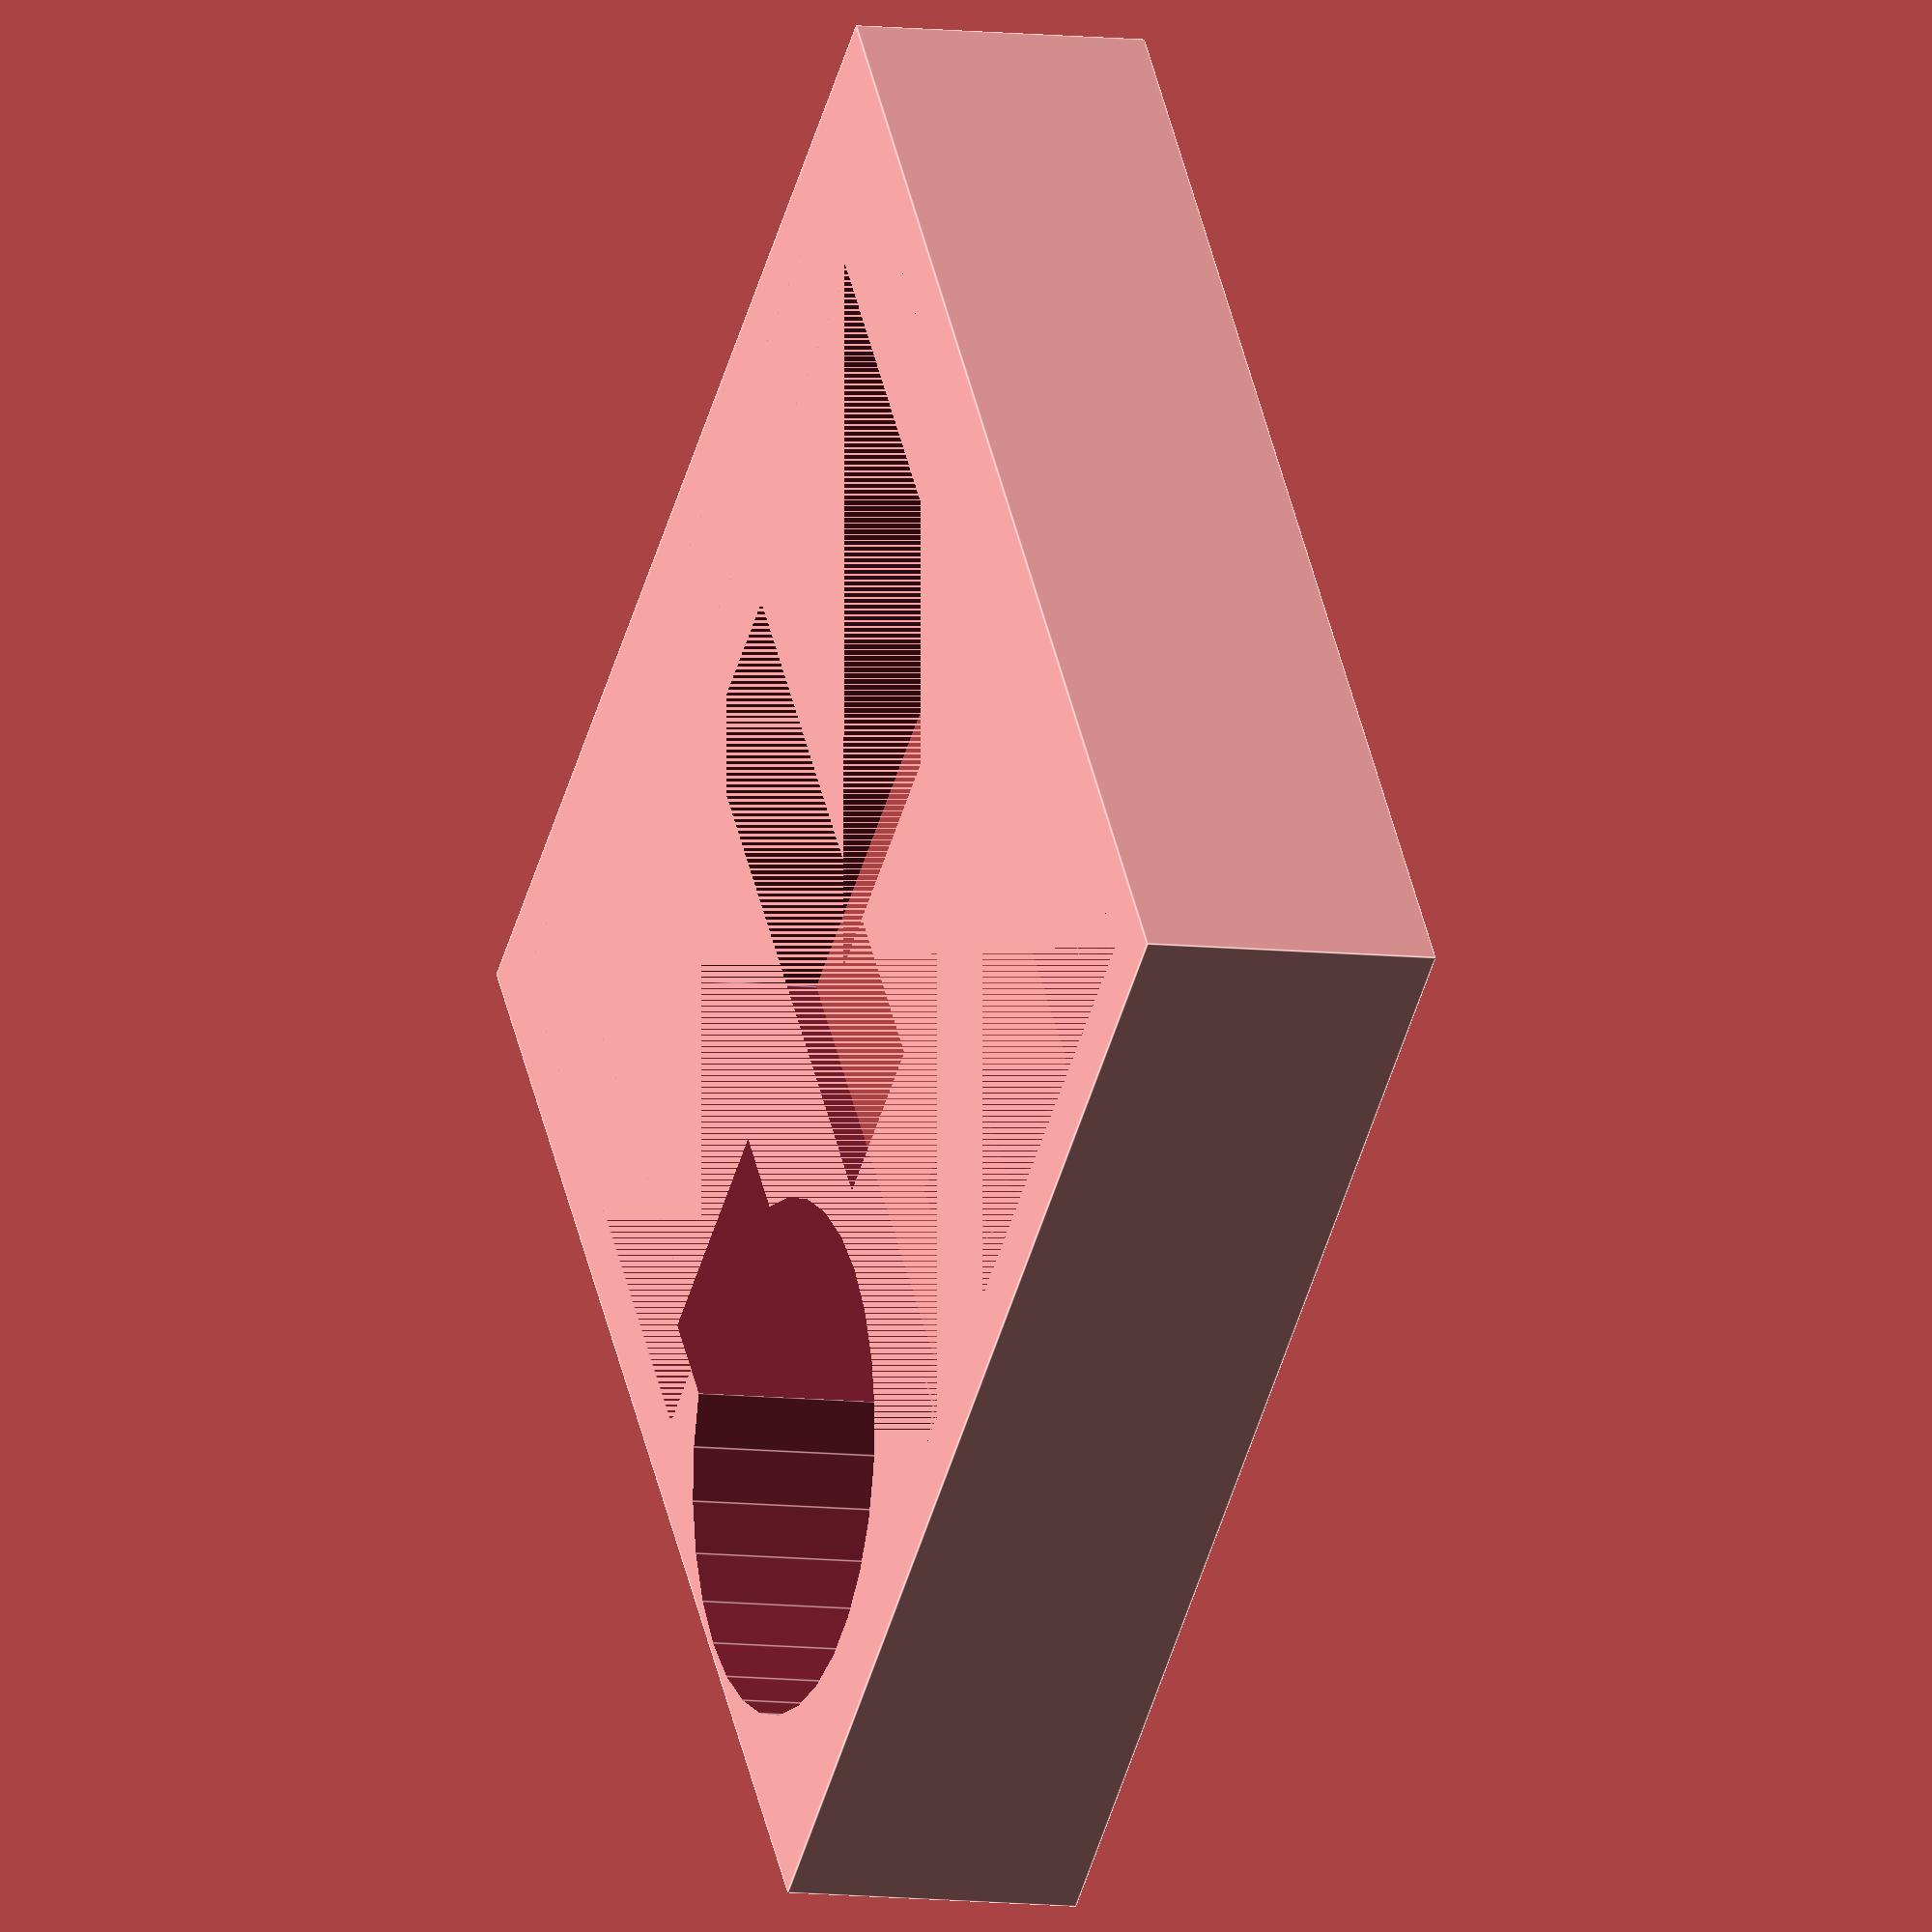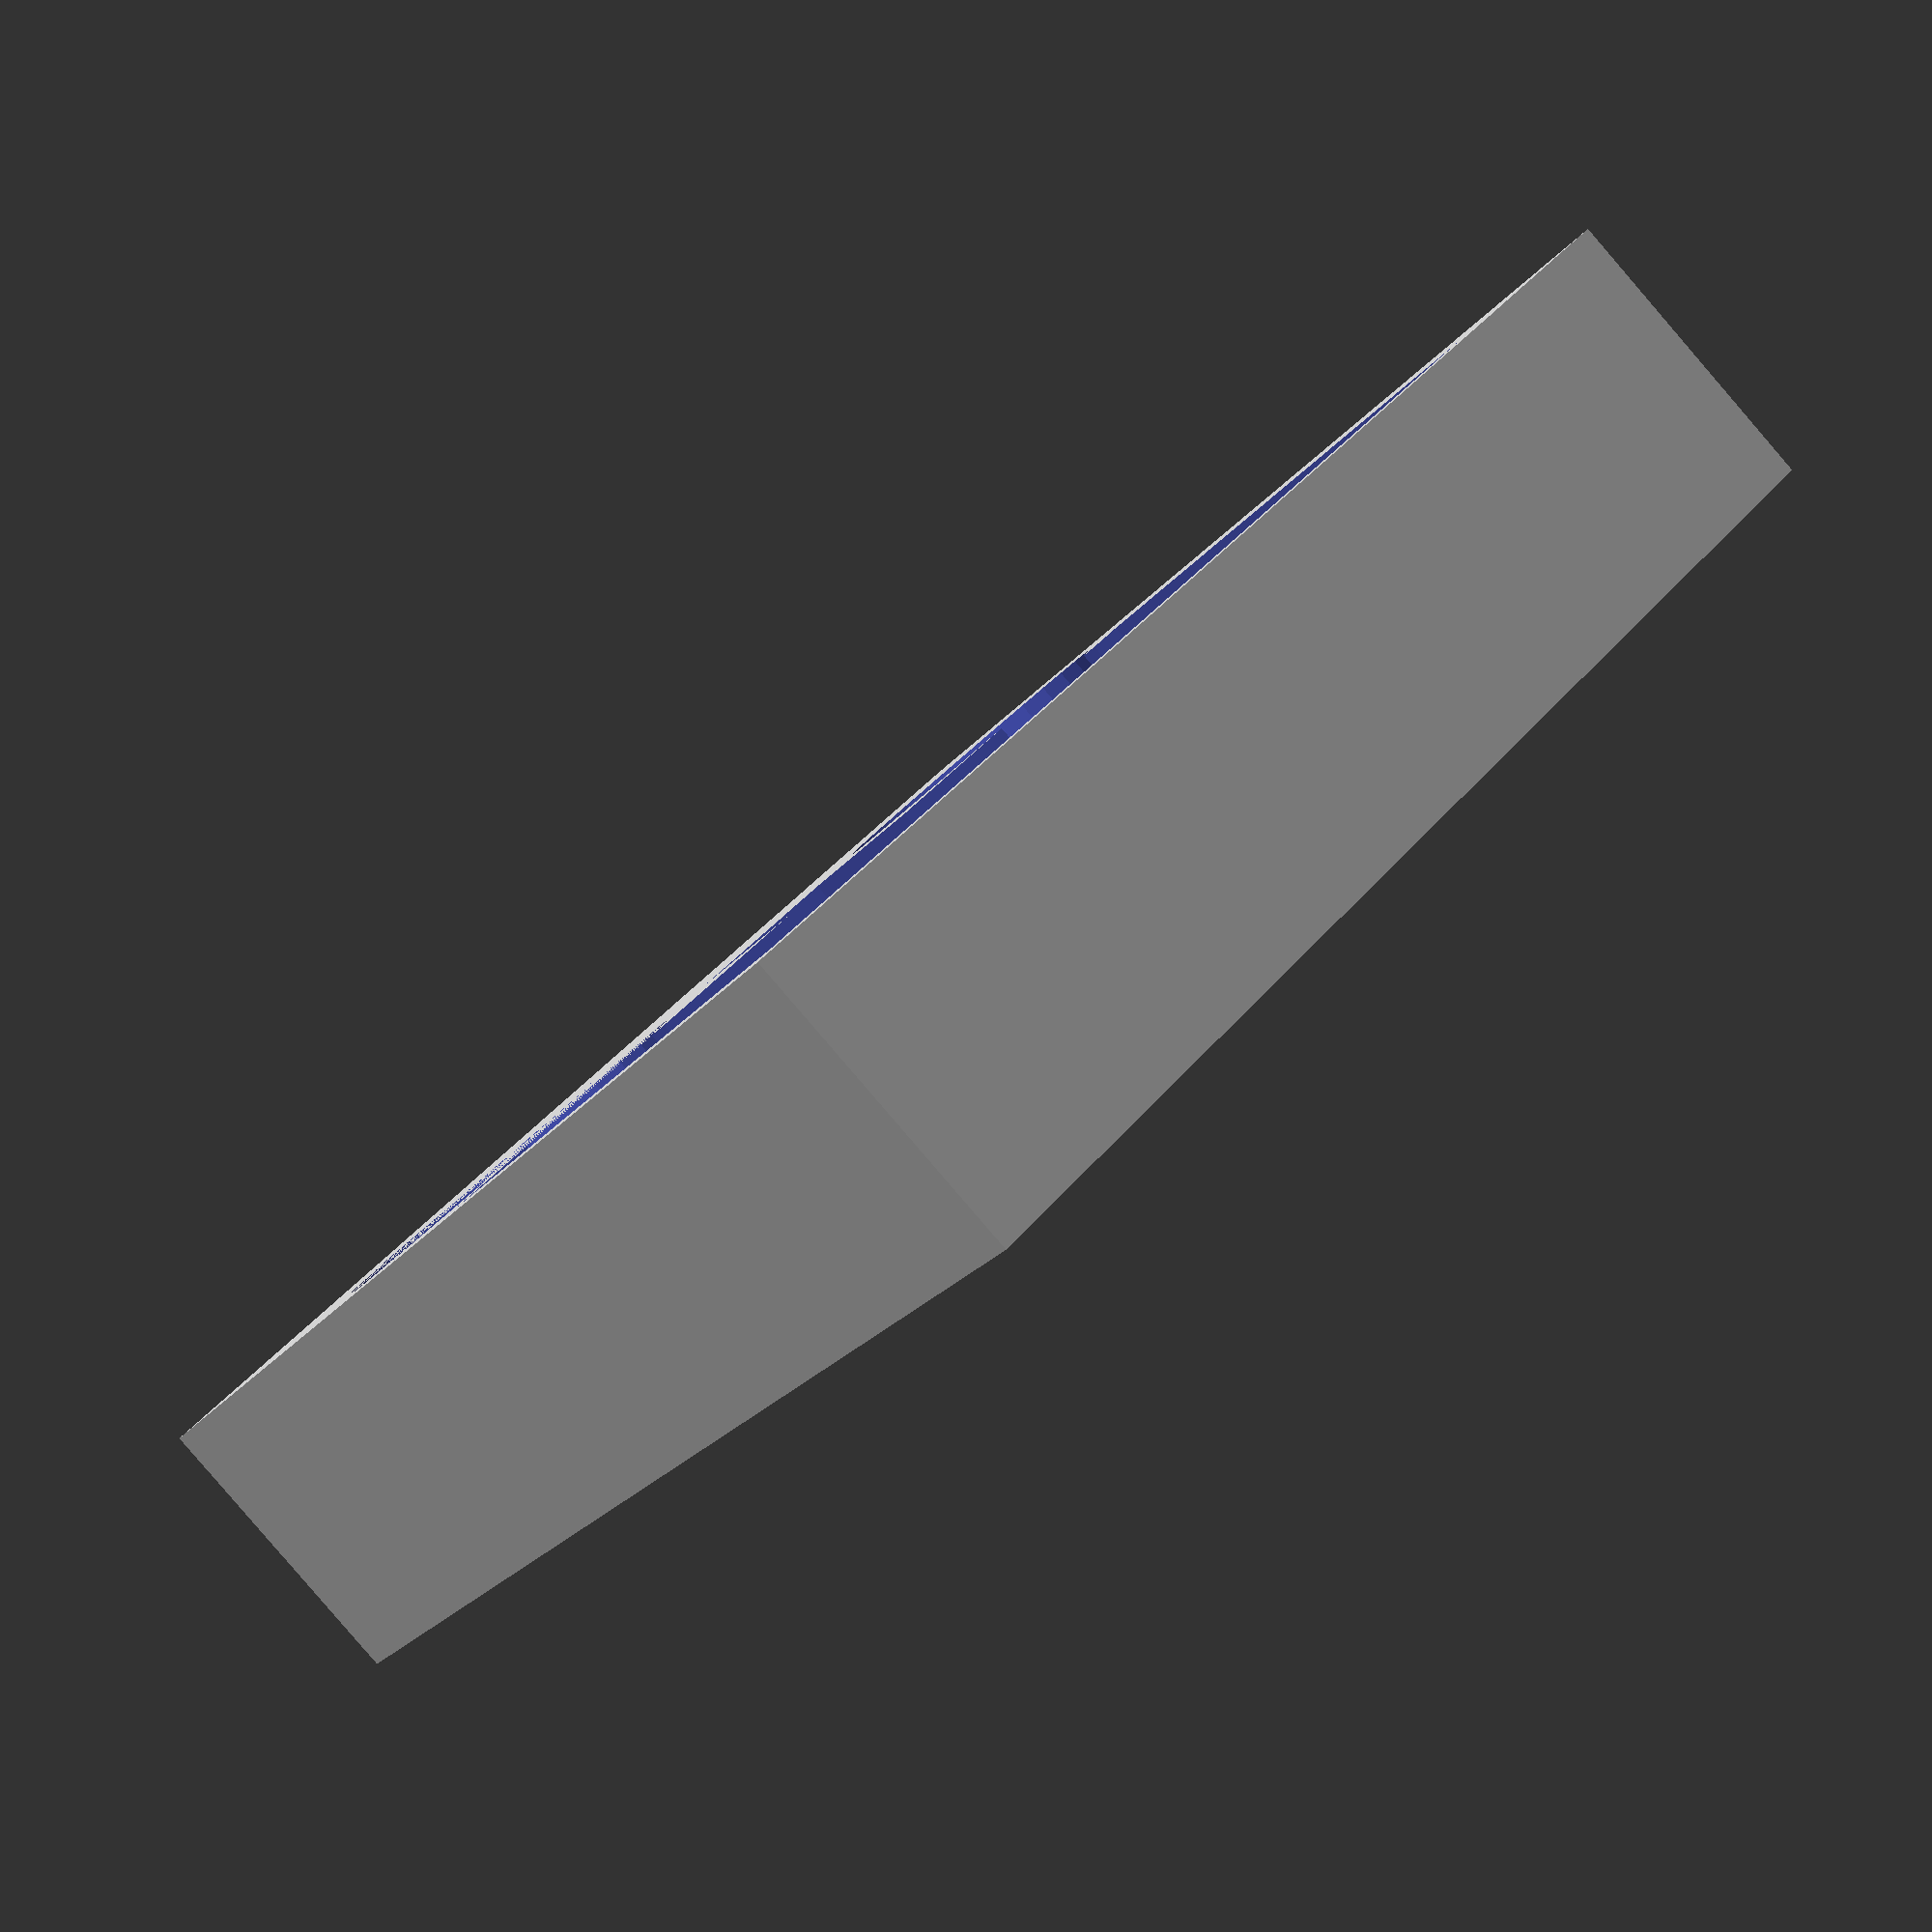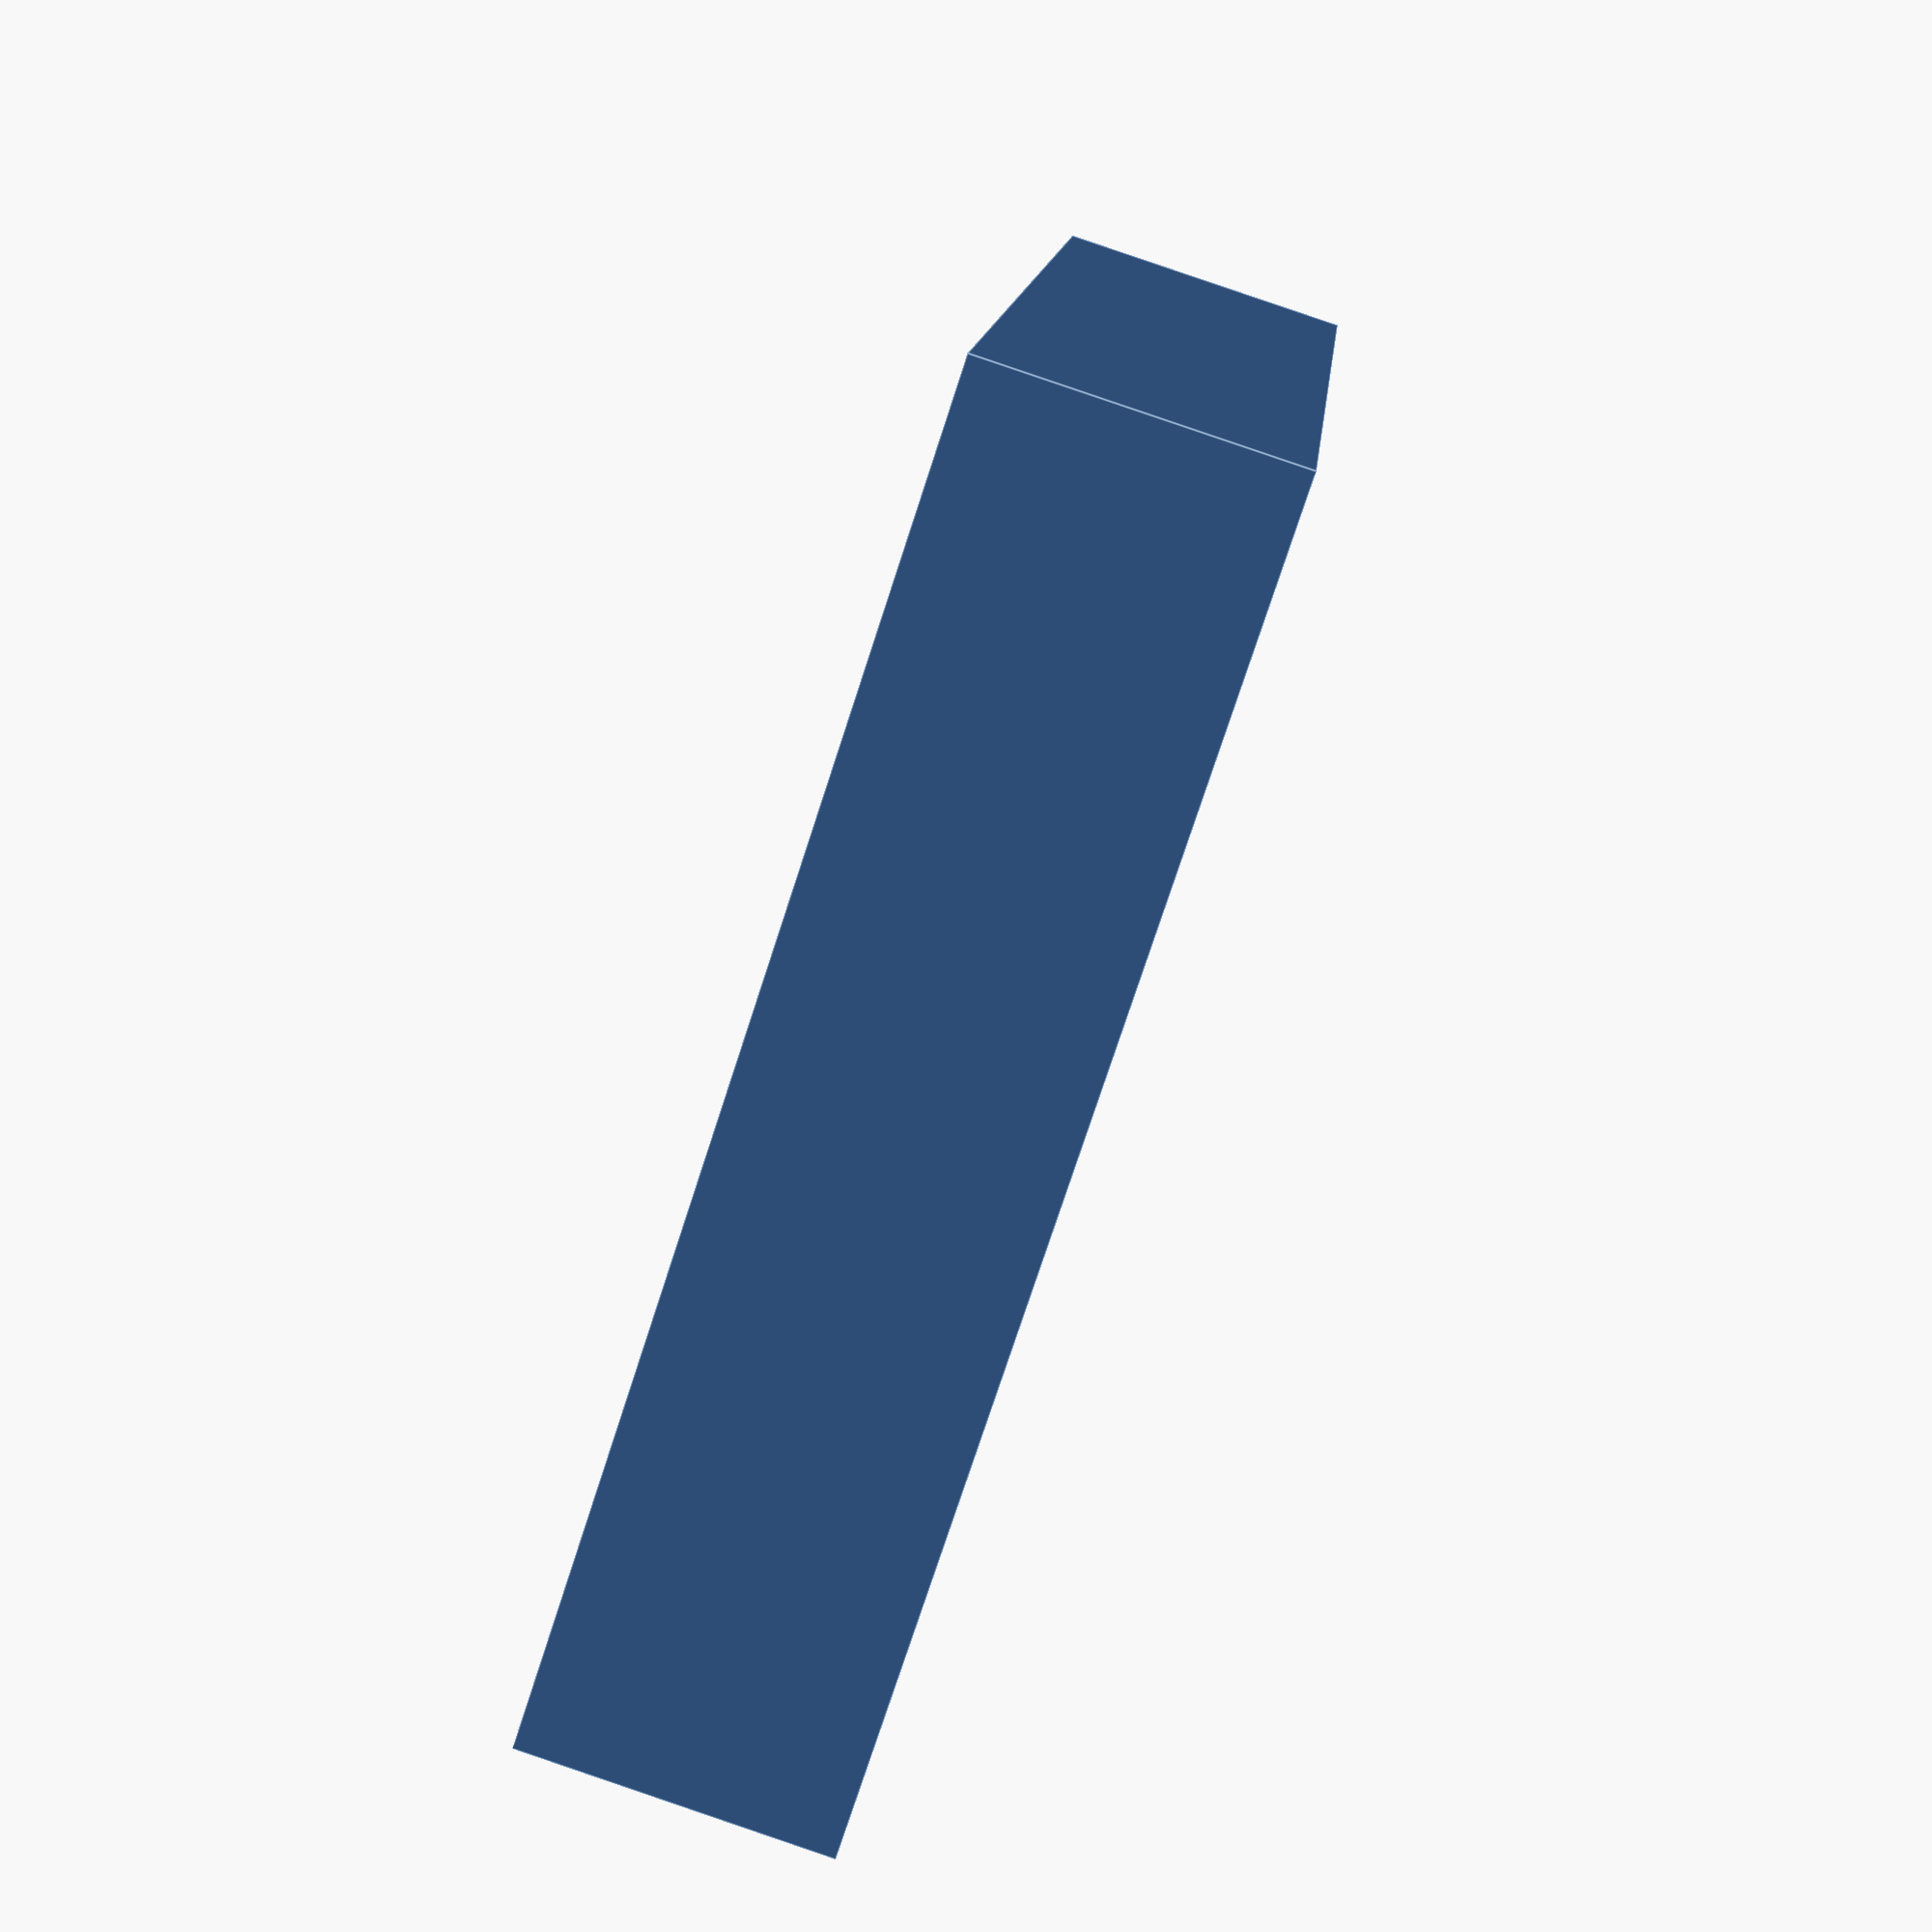
<openscad>
TILE_HEIGHT = 1.5;
function tile_h(count) = count * TILE_HEIGHT;

AREA_WIDTH = 84.5;
AREA_DEPTH = 84.5;
AREA_COUNT = 9;
AREA_HEIGHT = tile_h(AREA_COUNT);

ALIBI_WIDTH = 84.5;
ALIBI_DEPTH = 50.5;
ALIBI_COUNT = 9;
ALIBI_HEIGHT = tile_h(ALIBI_COUNT);

BOX_WIDTH = 103;
BOX_DEPTH = 103;
BOX_HEIGHT = AREA_HEIGHT + ALIBI_HEIGHT;

BOOK_HEIGHT = 3;
WALL_WIDTH = 5;
SLOT_WIDTH = 15;

base_height = BOX_HEIGHT - BOOK_HEIGHT;
area_edge = BOX_WIDTH - WALL_WIDTH;

token_top = base_height - AREA_HEIGHT;

ACTION_TOKEN_DIAMETER = 40.5;
ACTION_TOKEN_RADIUS = ACTION_TOKEN_DIAMETER / 2;
ACTION_TOKEN_COUNT = 4;
ACTION_TOKEN_HEIGHT = tile_h(ACTION_TOKEN_COUNT);
ACTION_TOKEN_OFFSET_X = area_edge - AREA_WIDTH + ACTION_TOKEN_RADIUS - (ACTION_TOKEN_DIAMETER - SLOT_WIDTH) / 2;

DETECTIVE_TOKEN_DIAMETER = 32.5;
DETECTIVE_TOKEN_RADIUS = DETECTIVE_TOKEN_DIAMETER / 2;
DETECTIVE_TOKEN_COUNT = 3;
DETECTIVE_TOKEN_HEIGHT = tile_h(DETECTIVE_TOKEN_COUNT);

TIME_TOKEN_DIAMETER = 26.5;
TIME_TOKEN_RADIUS = TIME_TOKEN_DIAMETER / 2;
TIME_TOKEN_COUNT = 8;
TIME_TOKEN_HEIGHT = tile_h(TIME_TOKEN_COUNT);

alibi_edge = BOX_DEPTH - WALL_WIDTH - ALIBI_DEPTH;

module detective_tokens() {
    half_radius = DETECTIVE_TOKEN_RADIUS / 2;
    offset_x = ACTION_TOKEN_OFFSET_X;
    offset_y = alibi_edge - DETECTIVE_TOKEN_RADIUS;
    offset_z = token_top - DETECTIVE_TOKEN_HEIGHT - ACTION_TOKEN_HEIGHT;
    
    translate([offset_x, offset_y, offset_z])
    union() {
        translate([-half_radius, half_radius, 0])
        cube([DETECTIVE_TOKEN_RADIUS, SLOT_WIDTH, DETECTIVE_TOKEN_HEIGHT]);
        cylinder(h = DETECTIVE_TOKEN_HEIGHT, d = DETECTIVE_TOKEN_DIAMETER);
    }
}

module time_tokens() {
    half_radius = TIME_TOKEN_RADIUS / 2;
    offset_x = area_edge - DETECTIVE_TOKEN_RADIUS - 2;
    offset_y = alibi_edge - TIME_TOKEN_RADIUS;
    offset_z = token_top - TIME_TOKEN_HEIGHT;
    
    translate([offset_x, offset_y, offset_z])
    union() {
        translate([-half_radius, half_radius, 0])
        cube([TIME_TOKEN_RADIUS, SLOT_WIDTH, TIME_TOKEN_HEIGHT]);
        cylinder(h = TIME_TOKEN_HEIGHT, d = TIME_TOKEN_DIAMETER);
    }
}

module action_tokens() {
    half_radius = ACTION_TOKEN_RADIUS / 2;
    offset_y = alibi_edge - ACTION_TOKEN_RADIUS;
    offset_z = token_top - ACTION_TOKEN_HEIGHT;
    
    translate([ACTION_TOKEN_OFFSET_X, offset_y, offset_z])
    union() {
        translate([-half_radius, half_radius, 0])
        cube([ACTION_TOKEN_RADIUS, SLOT_WIDTH, ACTION_TOKEN_HEIGHT + 30]);
        cylinder(h = ACTION_TOKEN_HEIGHT + 30, d = ACTION_TOKEN_DIAMETER);
    }
}

module token_slots() {
    union() {
        detective_tokens();
        time_tokens();
        action_tokens();
    }
}

module alibi_block() {
    offset_x = WALL_WIDTH ;
    offset_y = BOX_DEPTH - ALIBI_DEPTH - WALL_WIDTH;
    offset_z = base_height - AREA_HEIGHT - ALIBI_HEIGHT;
    
    translate([offset_x, offset_y, offset_z])
    union() {
        translate([(ALIBI_WIDTH - SLOT_WIDTH) / 2 + 5, -SLOT_WIDTH, 0])
        cube([SLOT_WIDTH, ALIBI_DEPTH, BOX_HEIGHT]);
        cube([ALIBI_WIDTH, ALIBI_DEPTH, BOX_HEIGHT]);
    }
}

module area_block() {
    offset = BOX_WIDTH - AREA_WIDTH - WALL_WIDTH;
    translate([offset, WALL_WIDTH, base_height - AREA_HEIGHT])
    cube([AREA_WIDTH, AREA_DEPTH, AREA_HEIGHT]);
}

module base_block() {
    cube([BOX_WIDTH, BOX_DEPTH, base_height]);
}

difference() {
    base_block();
    union() {
        token_slots();
        alibi_block();
        area_block();
    }
}
</openscad>
<views>
elev=7.4 azim=321.0 roll=69.5 proj=o view=edges
elev=266.6 azim=39.5 roll=319.3 proj=p view=solid
elev=92.2 azim=74.2 roll=251.2 proj=p view=edges
</views>
